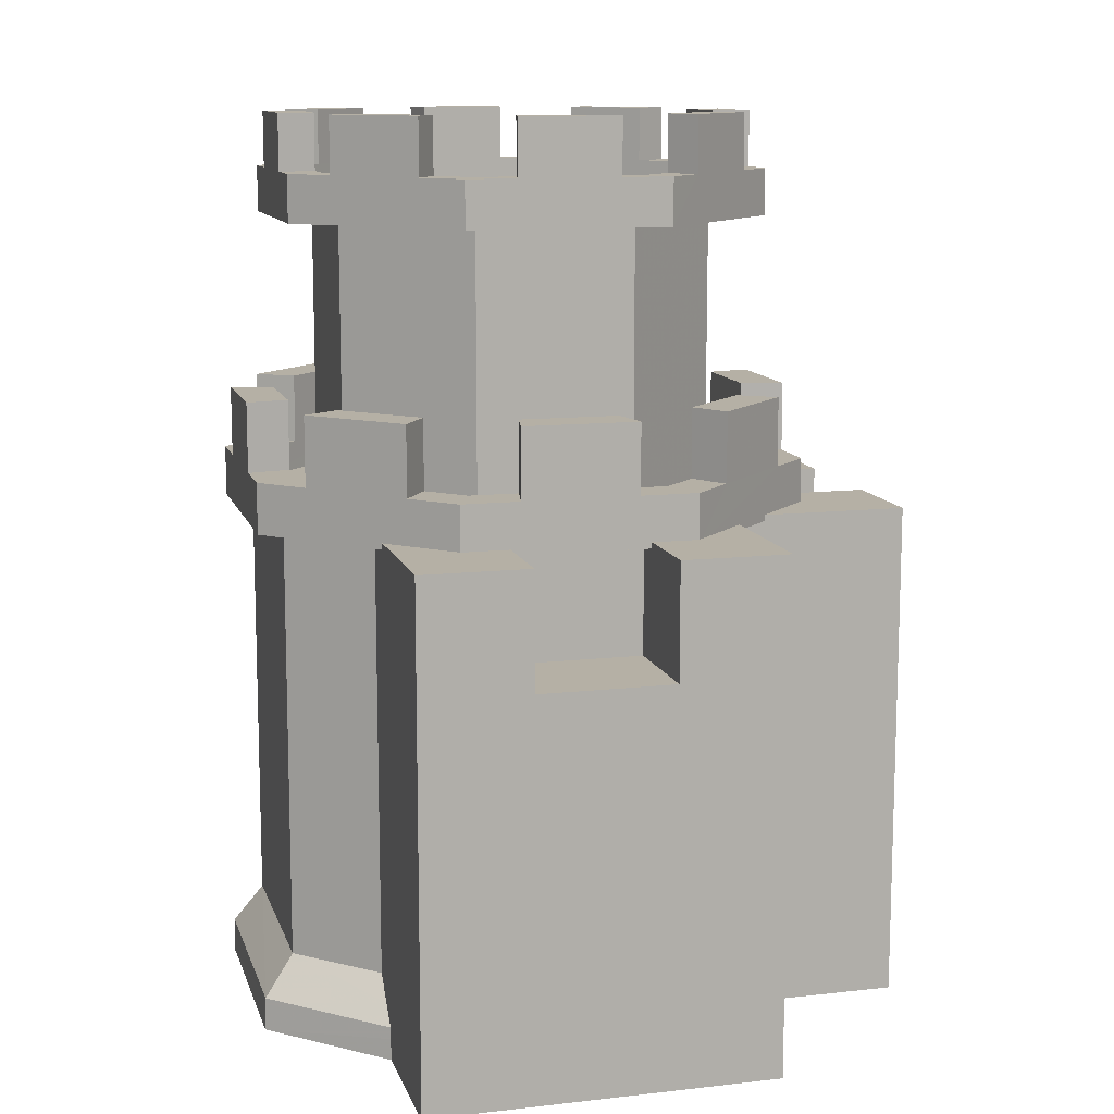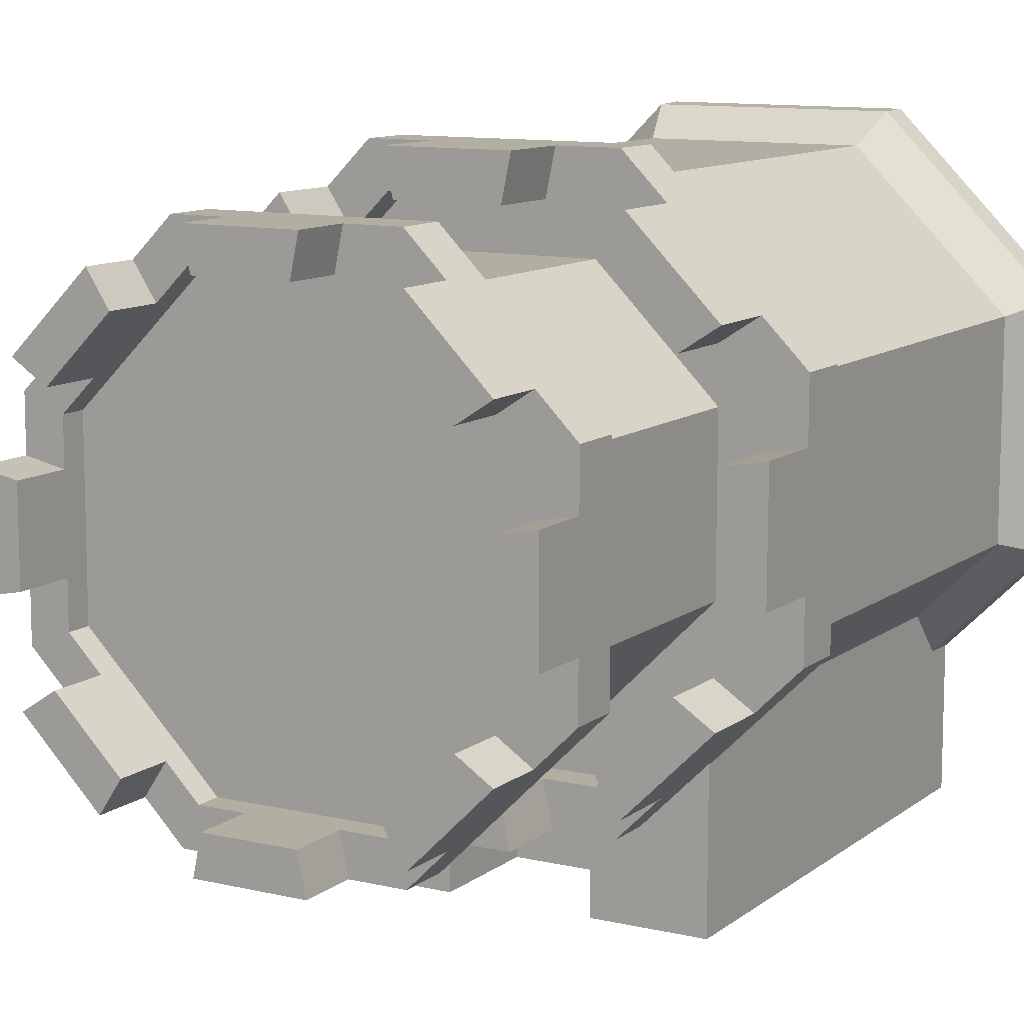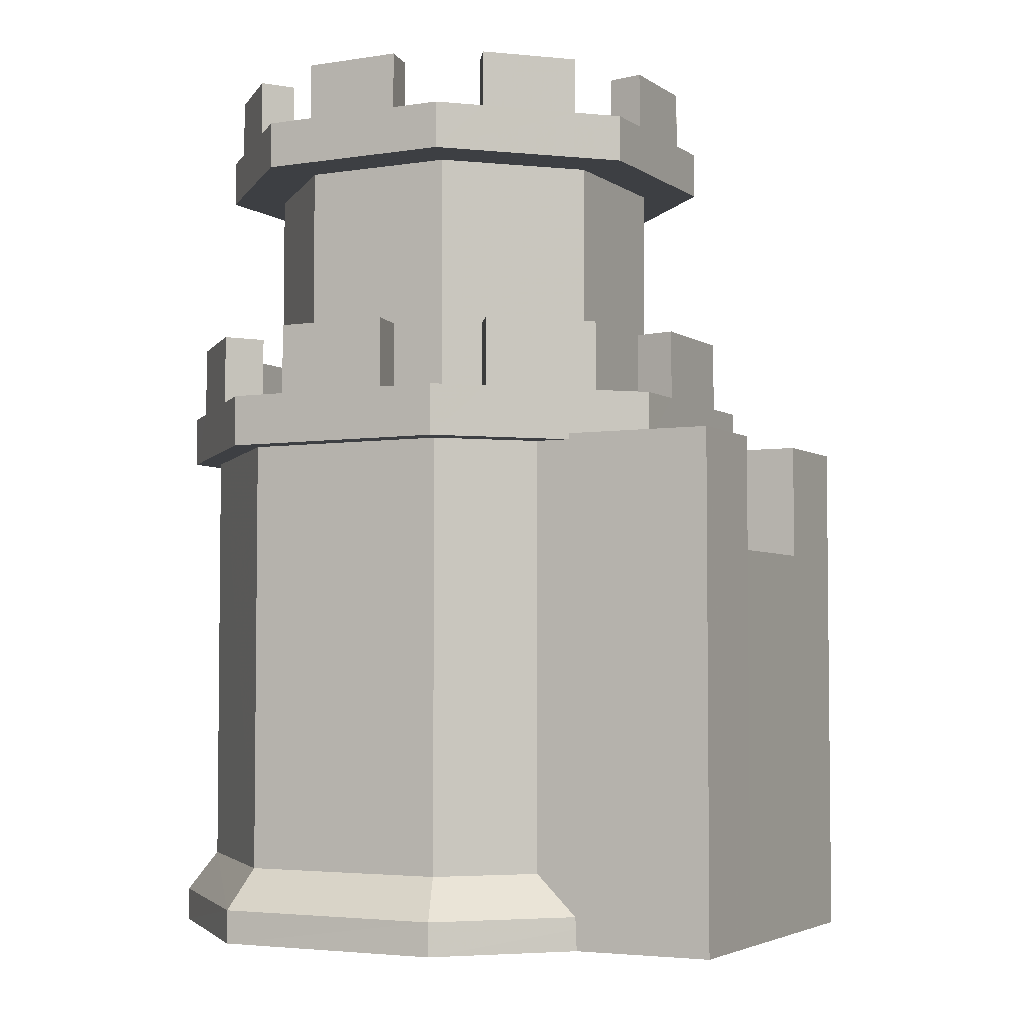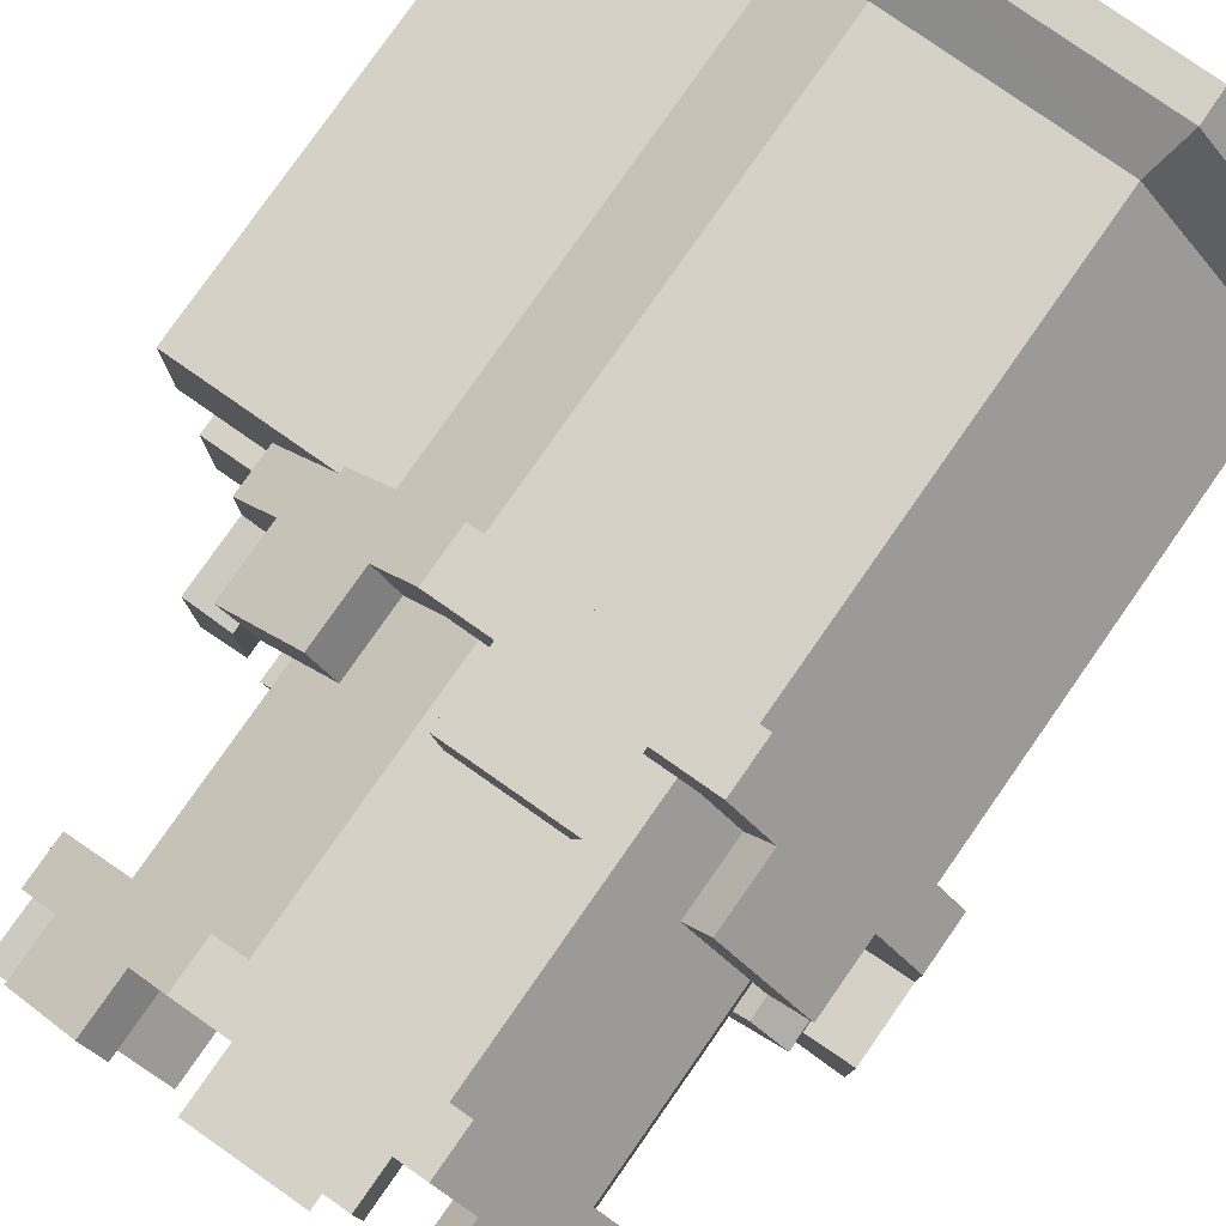
<metadata>
{"format":"obj","ext":"obj","renderer":"f3d","projection":"perspective","resolution":1024,"background":"white","views":[{"elev":11.7,"azim":74.8,"up":"+Y"},{"elev":10.8,"azim":-150.1,"up":"+Z"},{"elev":-4.0,"azim":27.2,"up":"+Y"},{"elev":79.4,"azim":-145.0,"up":"+Z"}]}
</metadata>
<code>
v  -0.3043 -0.154 -0.9008
v  0.0744 -1.256 -0.9004
v  -0.3043 -1.256 -0.9004
v  0.0744 -0.154 -0.9008
v  -0.6047 -1.256 -0.9004
v  -0.3043 0.1665 -0.9005
v  -0.6046 0.1665 -0.9005
v  0.3754 0.1665 -0.9005
v  0.0744 0.1665 -0.9005
v  0.3753 -1.256 -0.9004
v  -0.3045 0.1665 0.3018
v  -0.6046 0.1665 0.6028
v  -0.6047 -1.256 0.6029
v  0.3752 0.1665 -0.3776
v  0.0742 0.1665 -0.0769
v  -0.3045 -0.154 0.3015
v  0.0742 -0.154 -0.0773
v  0.8981 -0.154 -0.0776
v  0.8981 -1.256 0.3015
v  0.8981 -1.256 -0.0773
v  0.8981 -0.154 0.3011
v  0.8981 -1.256 -0.3779
v  0.8982 0.1665 -0.0773
v  0.8982 0.1665 -0.3779
v  0.8984 0.1665 0.6024
v  0.8982 0.1665 0.3014
v  0.8983 -1.256 0.6025
v  0.3752 -1.256 -0.3775
v  -0.8984 -1.164 0.4348
v  -0.8984 -1.256 -0.2174
v  -0.8984 -1.256 0.4348
v  -0.8974 -1.164 -0.2149
v  -0.4393 -1.256 -0.6765
v  -0.4378 -1.164 -0.673
v  0.21 -1.256 -0.6737
v  0.211 -1.164 -0.6712
v  0.6692 -1.256 -0.2106
v  0.6692 -1.164 -0.2106
v  -0.8171 -1.052 -0.1795
v  -0.8171 -1.052 0.4017
v  -0.8171 0.2589 -0.178
v  -0.8171 0.2589 0.4016
v  -0.4056 0.2589 -0.5876
v  -0.4056 -1.052 -0.5898
v  0.1764 0.2589 -0.5874
v  0.1764 -1.052 -0.589
v  0.5879 0.2589 -0.1774
v  0.5879 -1.052 -0.1775
v  0.6692 -1.256 0.4416
v  0.6682 -1.164 0.4392
v  0.2101 -1.256 0.9008
v  0.2087 -1.164 0.8973
v  -0.4392 -1.256 0.8979
v  -0.4402 -1.164 0.8955
v  0.5879 -1.052 0.4037
v  0.5879 0.2589 0.4022
v  0.1764 0.2589 0.8119
v  0.1764 -1.052 0.8141
v  -0.4056 0.2589 0.8116
v  -0.4056 -1.052 0.8133
v  -0.6362 1 0.3269
v  -0.6353 0.1792 -0.1049
v  -0.6362 0.1792 0.3269
v  -0.6353 1 -0.1049
v  -0.3293 0.1792 -0.4095
v  -0.3293 1 -0.4095
v  0.1024 0.1792 -0.4086
v  0.1024 1 -0.4086
v  0.407 0.1792 -0.1026
v  0.407 1 -0.1026
v  0.4061 0.1792 0.3291
v  0.4061 1 0.3291
v  0.1002 0.1792 0.6337
v  0.1002 1 0.6337
v  -0.3316 0.1792 0.6328
v  -0.3316 1 0.6328
v  -0.1144 0.1496 0.1123
v  -0.8875 0.1496 0.4306
v  -0.8861 0.1496 -0.2093
v  -0.4327 0.1496 -0.6607
v  0.2072 0.1496 -0.6594
v  0.6587 0.1496 -0.206
v  0.6573 0.1496 0.4339
v  0.2039 0.1496 0.8854
v  -0.436 0.1496 0.884
v  -0.8871 0.2909 0.2706
v  -0.8864 0.2909 -0.0493
v  -0.8864 0.4844 -0.0493
v  -0.8871 0.4844 0.2706
v  -0.8875 0.2909 0.4306
v  -0.8861 0.2909 -0.2093
v  -0.7727 0.2909 -0.3221
v  -0.546 0.2909 -0.5479
v  -0.546 0.4844 -0.5479
v  -0.7727 0.4844 -0.3221
v  -0.4327 0.2909 -0.6607
v  -0.2727 0.2909 -0.6604
v  0.0472 0.2909 -0.6597
v  0.0472 0.4844 -0.6597
v  -0.2727 0.4844 -0.6604
v  0.2072 0.2909 -0.6594
v  0.3201 0.2909 -0.546
v  0.5458 0.2909 -0.3193
v  0.5458 0.4844 -0.3193
v  0.3201 0.4844 -0.546
v  0.6587 0.2909 -0.206
v  0.6583 0.2909 -0.046
v  0.6576 0.2909 0.2739
v  0.6576 0.4844 0.2739
v  0.6583 0.4844 -0.046
v  0.6573 0.2909 0.4339
v  0.5439 0.2909 0.5468
v  0.3172 0.2909 0.7725
v  0.3172 0.4844 0.7725
v  0.5439 0.4844 0.5468
v  0.2039 0.2909 0.8854
v  0.0439 0.2909 0.885
v  -0.276 0.2909 0.8843
v  -0.276 0.4844 0.8843
v  0.0439 0.4844 0.885
v  -0.436 0.2909 0.884
v  -0.5489 0.2909 0.7706
v  -0.7746 0.2909 0.5439
v  -0.7746 0.4844 0.5439
v  -0.5489 0.4844 0.7706
v  -0.77 0.2075 0.3822
v  -0.7691 0.2909 -0.0248
v  -0.7697 0.2909 0.2466
v  -0.7688 0.2075 -0.1604
v  -0.77 0.2909 0.3822
v  -0.7691 0.4844 -0.0248
v  -0.7697 0.4844 0.2466
v  -0.7688 0.2909 -0.1604
v  -0.6727 0.2909 -0.2561
v  -0.3843 0.2075 -0.5433
v  -0.4805 0.2909 -0.4476
v  -0.4805 0.4844 -0.4476
v  -0.6727 0.4844 -0.2561
v  -0.3843 0.2909 -0.5433
v  -0.2487 0.2909 -0.543
v  0.0227 0.2909 -0.5424
v  0.1583 0.2075 -0.5421
v  0.0227 0.4844 -0.5424
v  -0.2487 0.4844 -0.543
v  0.1583 0.2909 -0.5421
v  0.254 0.2909 -0.446
v  0.4455 0.2909 -0.2537
v  0.5412 0.2075 -0.1576
v  0.4455 0.4844 -0.2537
v  0.254 0.4844 -0.446
v  0.5412 0.2909 -0.1576
v  0.5403 0.2909 0.2494
v  0.5409 0.2909 -0.0219
v  0.54 0.2075 0.385
v  0.5403 0.4844 0.2494
v  0.5409 0.4844 -0.0219
v  0.54 0.2909 0.385
v  0.4439 0.2909 0.4808
v  0.2516 0.2909 0.6722
v  0.1555 0.2075 0.7679
v  0.2516 0.4844 0.6722
v  0.4439 0.4844 0.4808
v  0.1555 0.2909 0.7679
v  0.0199 0.2909 0.7676
v  -0.2515 0.2909 0.767
v  -0.3871 0.2075 0.7668
v  -0.2515 0.4844 0.767
v  0.0199 0.4844 0.7676
v  -0.3871 0.2909 0.7668
v  -0.4828 0.2909 0.6706
v  -0.6743 0.2909 0.4784
v  -0.6743 0.4844 0.4784
v  -0.4828 0.4844 0.6706
v  -0.1144 0.9718 0.1123
v  -0.7806 0.9718 0.3866
v  -0.7795 0.9718 -0.1648
v  -0.3887 0.9718 -0.5539
v  0.1627 0.9718 -0.5527
v  0.5518 0.9718 -0.162
v  0.5506 0.9718 0.3895
v  0.1599 0.9718 0.7785
v  -0.3916 0.9718 0.7774
v  -0.7803 1.101 0.2487
v  -0.7798 1.101 -0.027
v  -0.7798 1.256 -0.027
v  -0.7803 1.256 0.2487
v  -0.7806 1.101 0.3866
v  -0.7795 1.101 -0.1648
v  -0.6818 1.101 -0.2621
v  -0.4864 1.101 -0.4566
v  -0.4864 1.256 -0.4566
v  -0.6818 1.256 -0.2621
v  -0.3887 1.101 -0.5539
v  -0.2508 1.101 -0.5536
v  0.0249 1.101 -0.553
v  0.0249 1.256 -0.553
v  -0.2508 1.256 -0.5536
v  0.1627 1.101 -0.5527
v  0.26 1.101 -0.455
v  0.4546 1.101 -0.2597
v  0.4546 1.256 -0.2597
v  0.26 1.256 -0.455
v  0.5518 1.101 -0.162
v  0.5515 1.101 -0.0241
v  0.5509 1.101 0.2516
v  0.5509 1.256 0.2516
v  0.5515 1.256 -0.0241
v  0.5506 1.101 0.3895
v  0.453 1.101 0.4867
v  0.2576 1.101 0.6813
v  0.2576 1.256 0.6813
v  0.453 1.256 0.4867
v  0.1599 1.101 0.7785
v  0.022 1.101 0.7783
v  -0.2537 1.101 0.7777
v  -0.2537 1.256 0.7777
v  0.022 1.256 0.7783
v  -0.3916 1.101 0.7774
v  -0.4888 1.101 0.6797
v  -0.6834 1.101 0.4843
v  -0.6834 1.256 0.4843
v  -0.4888 1.256 0.6797
v  -0.6794 1.034 0.3449
v  -0.6787 1.101 -0.0058
v  -0.6792 1.101 0.228
v  -0.6784 1.034 -0.1227
v  -0.6794 1.101 0.3449
v  -0.6787 1.256 -0.0058
v  -0.6792 1.256 0.228
v  -0.6784 1.101 -0.1227
v  -0.5956 1.101 -0.2052
v  -0.347 1.034 -0.4527
v  -0.4299 1.101 -0.3702
v  -0.4299 1.256 -0.3702
v  -0.5956 1.256 -0.2052
v  -0.347 1.101 -0.4527
v  -0.2301 1.101 -0.4524
v  0.0037 1.101 -0.4519
v  0.1206 1.034 -0.4517
v  0.0037 1.256 -0.4519
v  -0.2301 1.256 -0.4524
v  0.1206 1.101 -0.4517
v  0.2031 1.101 -0.3688
v  0.3681 1.101 -0.2032
v  0.4506 1.034 -0.1203
v  0.3681 1.256 -0.2032
v  0.2031 1.256 -0.3688
v  0.4506 1.101 -0.1203
v  0.4499 1.101 0.2304
v  0.4504 1.101 -0.0034
v  0.4496 1.034 0.3474
v  0.4499 1.256 0.2304
v  0.4504 1.256 -0.0034
v  0.4496 1.101 0.3474
v  0.3668 1.101 0.4298
v  0.2011 1.101 0.5948
v  0.1182 1.034 0.6773
v  0.2011 1.256 0.5948
v  0.3668 1.256 0.4298
v  0.1182 1.101 0.6773
v  0.0013 1.101 0.6771
v  -0.2325 1.101 0.6766
v  -0.3494 1.034 0.6763
v  -0.2325 1.256 0.6766
v  0.0013 1.256 0.6771
v  -0.3494 1.101 0.6763
v  -0.4319 1.101 0.5935
v  -0.5969 1.101 0.4278
v  -0.5969 1.256 0.4278
v  -0.4319 1.256 0.5935
g castle13
f 1 2 3
f 2 1 4
f 5 1 3
f 5 6 1
f 5 7 6
f 8 2 4
f 8 4 9
f 8 10 2
f 7 11 6
f 11 7 12
f 5 12 7
f 12 5 13
f 9 14 8
f 14 9 15
f 1 11 16
f 11 1 6
f 16 4 1
f 4 16 17
f 18 19 20
f 19 18 21
f 22 18 20
f 22 23 18
f 22 24 23
f 25 19 21
f 25 21 26
f 25 27 19
f 24 15 23
f 15 24 14
f 22 14 24
f 14 22 28
f 16 18 17
f 18 16 21
f 25 13 27
f 13 25 12
f 26 12 25
f 12 26 11
f 10 14 28
f 14 10 8
f 26 16 11
f 16 26 21
f 4 15 9
f 15 4 17
f 18 15 17
f 15 18 23
f 29 30 31
f 30 29 32
f 32 33 30
f 33 32 34
f 34 35 33
f 35 34 36
f 36 37 35
f 37 36 38
f 29 39 32
f 39 29 40
f 40 41 39
f 41 40 42
f 43 39 41
f 39 43 44
f 32 44 34
f 44 32 39
f 45 44 43
f 44 45 46
f 34 46 36
f 46 34 44
f 47 46 45
f 46 47 48
f 36 48 38
f 48 36 46
f 38 49 37
f 49 38 50
f 50 51 49
f 51 50 52
f 52 53 51
f 53 52 54
f 54 31 53
f 31 54 29
f 38 55 50
f 55 38 48
f 48 56 55
f 56 48 47
f 57 55 56
f 55 57 58
f 50 58 52
f 58 50 55
f 59 58 57
f 58 59 60
f 52 60 54
f 60 52 58
f 42 60 59
f 60 42 40
f 54 40 29
f 40 54 60
f 61 62 63
f 62 61 64
f 64 65 62
f 65 64 66
f 66 67 65
f 67 66 68
f 68 69 67
f 69 68 70
f 70 71 69
f 71 70 72
f 72 73 71
f 73 72 74
f 74 75 73
f 75 74 76
f 76 63 75
f 63 76 61
f 77 78 79
f 77 79 80
f 77 80 81
f 77 81 82
f 77 82 83
f 77 83 84
f 77 84 85
f 77 85 78
f 86 79 78
f 79 86 87
f 86 88 87
f 88 86 89
f 86 78 90
f 79 87 91
f 92 79 91
f 92 80 79
f 80 92 93
f 92 94 93
f 94 92 95
f 80 93 96
f 97 80 96
f 97 81 80
f 81 97 98
f 97 99 98
f 99 97 100
f 81 98 101
f 102 81 101
f 102 82 81
f 82 102 103
f 102 104 103
f 104 102 105
f 82 103 106
f 107 83 82
f 83 107 108
f 107 109 108
f 109 107 110
f 107 82 106
f 83 108 111
f 112 83 111
f 112 84 83
f 84 112 113
f 112 114 113
f 114 112 115
f 84 113 116
f 117 84 116
f 117 85 84
f 85 117 118
f 117 119 118
f 119 117 120
f 85 118 121
f 122 85 121
f 122 78 85
f 78 122 123
f 122 124 123
f 124 122 125
f 78 123 90
f 126 127 128
f 127 126 129
f 128 130 126
f 131 128 127
f 128 131 132
f 127 129 133
f 134 133 129
f 135 134 129
f 134 135 136
f 137 134 136
f 134 137 138
f 136 135 139
f 140 139 135
f 135 141 140
f 141 135 142
f 143 140 141
f 140 143 144
f 141 142 145
f 146 145 142
f 142 147 146
f 147 142 148
f 149 146 147
f 146 149 150
f 147 148 151
f 148 152 153
f 152 148 154
f 153 151 148
f 155 153 152
f 153 155 156
f 152 154 157
f 158 157 154
f 154 159 158
f 159 154 160
f 161 158 159
f 158 161 162
f 159 160 163
f 164 163 160
f 160 165 164
f 165 160 166
f 167 164 165
f 164 167 168
f 165 166 169
f 170 169 166
f 166 171 170
f 171 166 126
f 172 170 171
f 170 172 173
f 171 126 130
f 99 144 143
f 144 99 100
f 95 134 138
f 134 95 92
f 94 138 137
f 138 94 95
f 93 137 136
f 137 93 94
f 93 139 96
f 139 93 136
f 97 139 140
f 139 97 96
f 100 140 144
f 140 100 97
f 98 143 141
f 143 98 99
f 98 145 101
f 145 98 141
f 102 145 146
f 145 102 101
f 105 146 150
f 146 105 102
f 104 150 149
f 150 104 105
f 103 149 147
f 149 103 104
f 103 151 106
f 151 103 147
f 107 151 153
f 151 107 106
f 110 153 156
f 153 110 107
f 109 156 155
f 156 109 110
f 108 155 152
f 155 108 109
f 108 157 111
f 157 108 152
f 112 157 158
f 157 112 111
f 115 158 162
f 158 115 112
f 114 162 161
f 162 114 115
f 113 161 159
f 161 113 114
f 113 163 116
f 163 113 159
f 117 163 164
f 163 117 116
f 120 164 168
f 164 120 117
f 119 168 167
f 168 119 120
f 118 167 165
f 167 118 119
f 118 169 121
f 169 118 165
f 122 169 170
f 169 122 121
f 125 170 173
f 170 125 122
f 124 173 172
f 173 124 125
f 123 172 171
f 172 123 124
f 123 130 90
f 130 123 171
f 86 130 128
f 130 86 90
f 89 128 132
f 128 89 86
f 88 132 131
f 132 88 89
f 87 131 127
f 131 87 88
f 87 133 91
f 133 87 127
f 92 133 134
f 133 92 91
f 160 126 166
f 160 129 126
f 160 135 129
f 160 142 135
f 160 154 142
f 142 154 148
f 35 30 33
f 35 49 30
f 30 49 53
f 30 53 31
f 53 49 51
f 35 37 49
f 174 175 176
f 174 176 177
f 174 177 178
f 174 178 179
f 174 179 180
f 174 180 181
f 174 181 182
f 174 182 175
f 183 176 175
f 176 183 184
f 183 185 184
f 185 183 186
f 183 175 187
f 176 184 188
f 189 176 188
f 189 177 176
f 177 189 190
f 189 191 190
f 191 189 192
f 177 190 193
f 194 177 193
f 194 178 177
f 178 194 195
f 194 196 195
f 196 194 197
f 178 195 198
f 199 178 198
f 199 179 178
f 179 199 200
f 199 201 200
f 201 199 202
f 179 200 203
f 204 180 179
f 180 204 205
f 204 206 205
f 206 204 207
f 204 179 203
f 180 205 208
f 209 180 208
f 209 181 180
f 181 209 210
f 209 211 210
f 211 209 212
f 181 210 213
f 214 181 213
f 214 182 181
f 182 214 215
f 214 216 215
f 216 214 217
f 182 215 218
f 219 182 218
f 219 175 182
f 175 219 220
f 219 221 220
f 221 219 222
f 175 220 187
f 223 224 225
f 224 223 226
f 225 227 223
f 228 225 224
f 225 228 229
f 224 226 230
f 231 230 226
f 232 231 226
f 231 232 233
f 234 231 233
f 231 234 235
f 233 232 236
f 237 236 232
f 232 238 237
f 238 232 239
f 240 237 238
f 237 240 241
f 238 239 242
f 243 242 239
f 239 244 243
f 244 239 245
f 246 243 244
f 243 246 247
f 244 245 248
f 245 249 250
f 249 245 251
f 250 248 245
f 252 250 249
f 250 252 253
f 249 251 254
f 255 254 251
f 251 256 255
f 256 251 257
f 258 255 256
f 255 258 259
f 256 257 260
f 261 260 257
f 257 262 261
f 262 257 263
f 264 261 262
f 261 264 265
f 262 263 266
f 267 266 263
f 263 268 267
f 268 263 223
f 269 267 268
f 267 269 270
f 268 223 227
f 196 241 240
f 241 196 197
f 192 231 235
f 231 192 189
f 191 235 234
f 235 191 192
f 190 234 233
f 234 190 191
f 190 236 193
f 236 190 233
f 194 236 237
f 236 194 193
f 197 237 241
f 237 197 194
f 195 240 238
f 240 195 196
f 195 242 198
f 242 195 238
f 199 242 243
f 242 199 198
f 202 243 247
f 243 202 199
f 201 247 246
f 247 201 202
f 200 246 244
f 246 200 201
f 200 248 203
f 248 200 244
f 204 248 250
f 248 204 203
f 207 250 253
f 250 207 204
f 206 253 252
f 253 206 207
f 205 252 249
f 252 205 206
f 205 254 208
f 254 205 249
f 209 254 255
f 254 209 208
f 212 255 259
f 255 212 209
f 211 259 258
f 259 211 212
f 210 258 256
f 258 210 211
f 210 260 213
f 260 210 256
f 214 260 261
f 260 214 213
f 217 261 265
f 261 217 214
f 216 265 264
f 265 216 217
f 215 264 262
f 264 215 216
f 215 266 218
f 266 215 262
f 219 266 267
f 266 219 218
f 222 267 270
f 267 222 219
f 221 270 269
f 270 221 222
f 220 269 268
f 269 220 221
f 220 227 187
f 227 220 268
f 183 227 225
f 227 183 187
f 186 225 229
f 225 186 183
f 185 229 228
f 229 185 186
f 184 228 224
f 228 184 185
f 184 230 188
f 230 184 224
f 189 230 231
f 230 189 188
f 257 223 263
f 257 226 223
f 257 232 226
f 257 239 232
f 257 251 239
f 239 251 245

</code>
